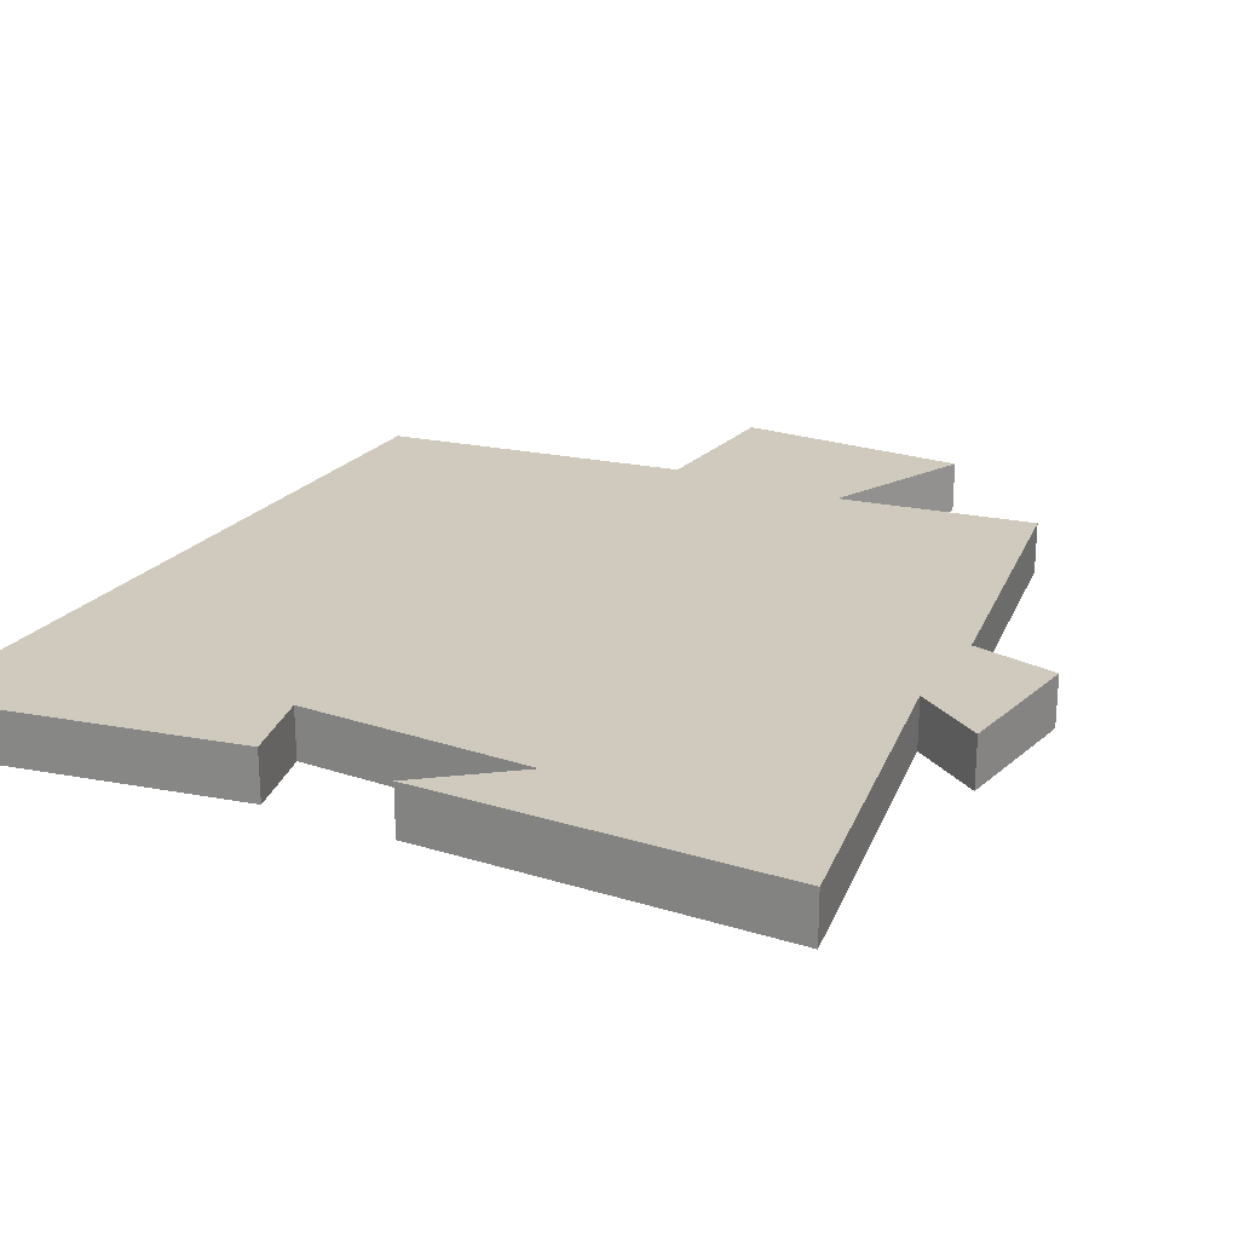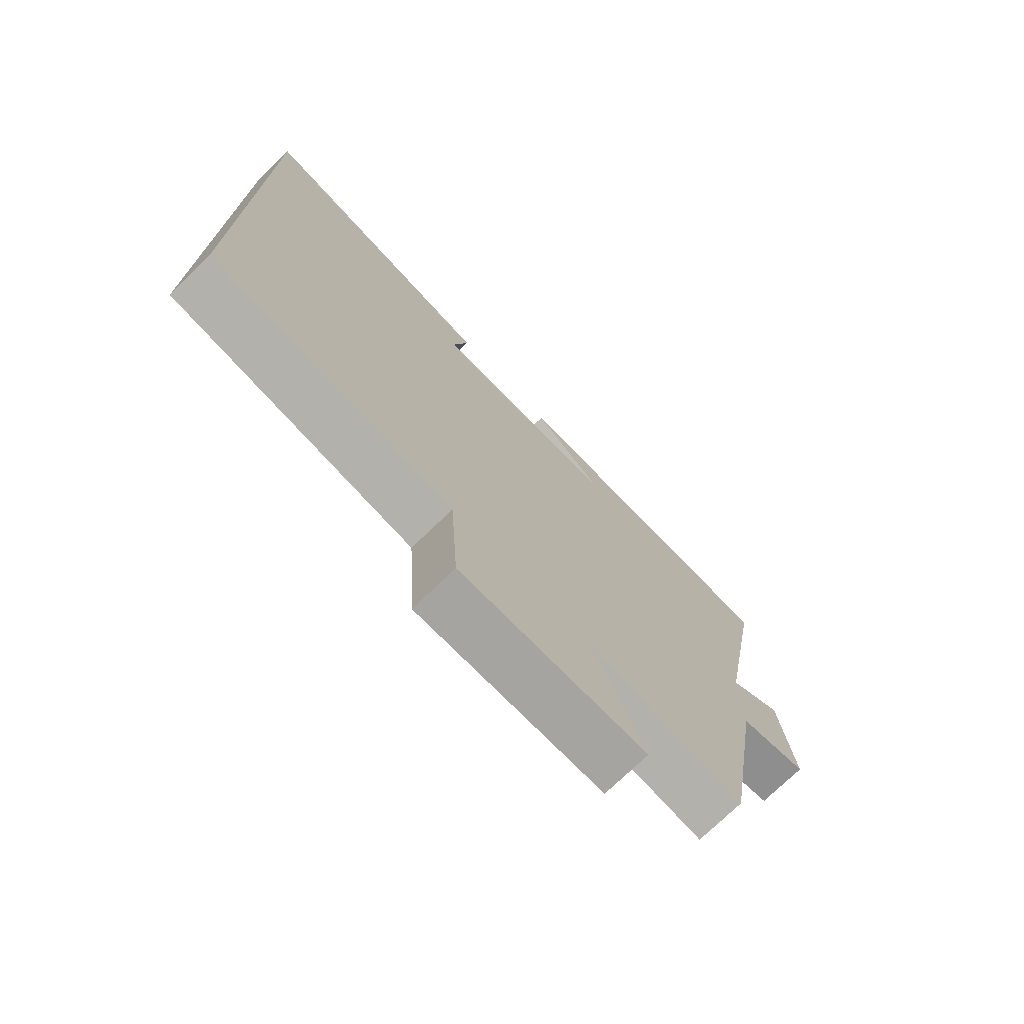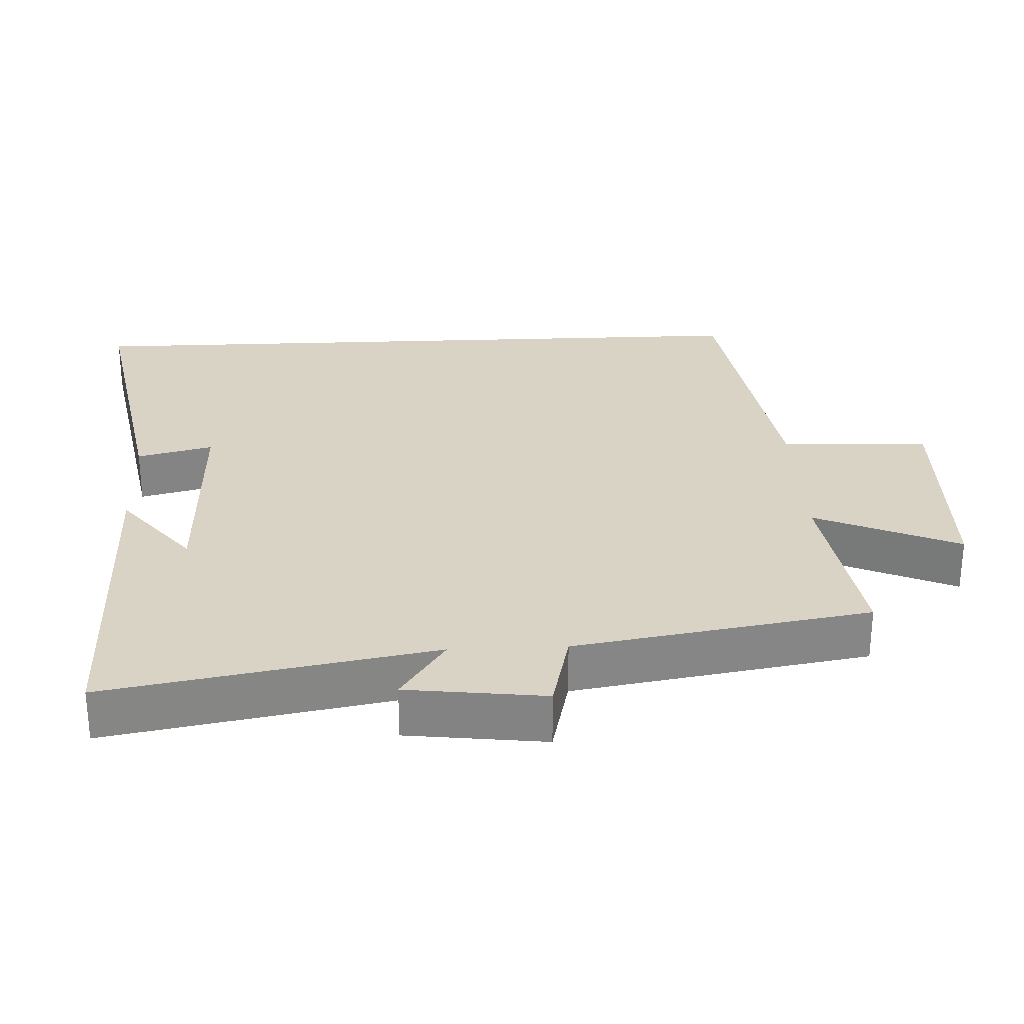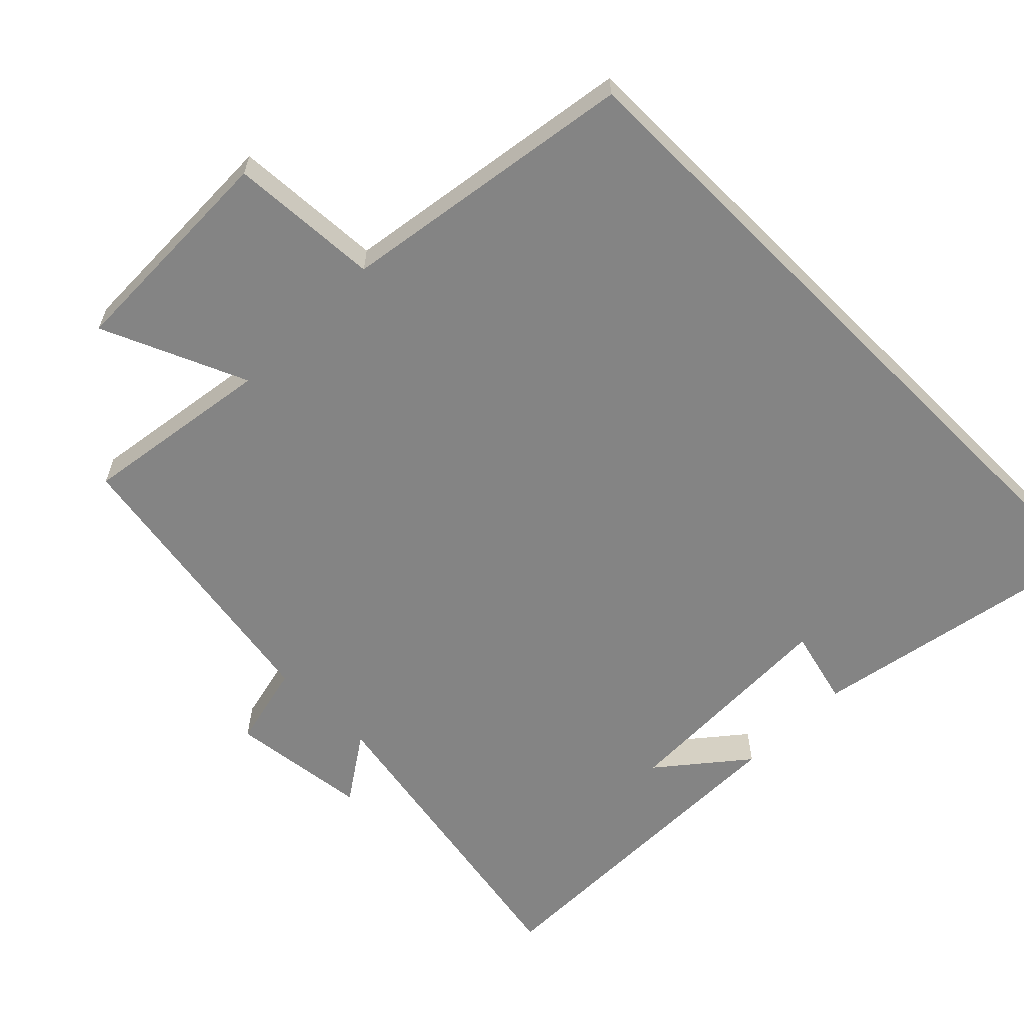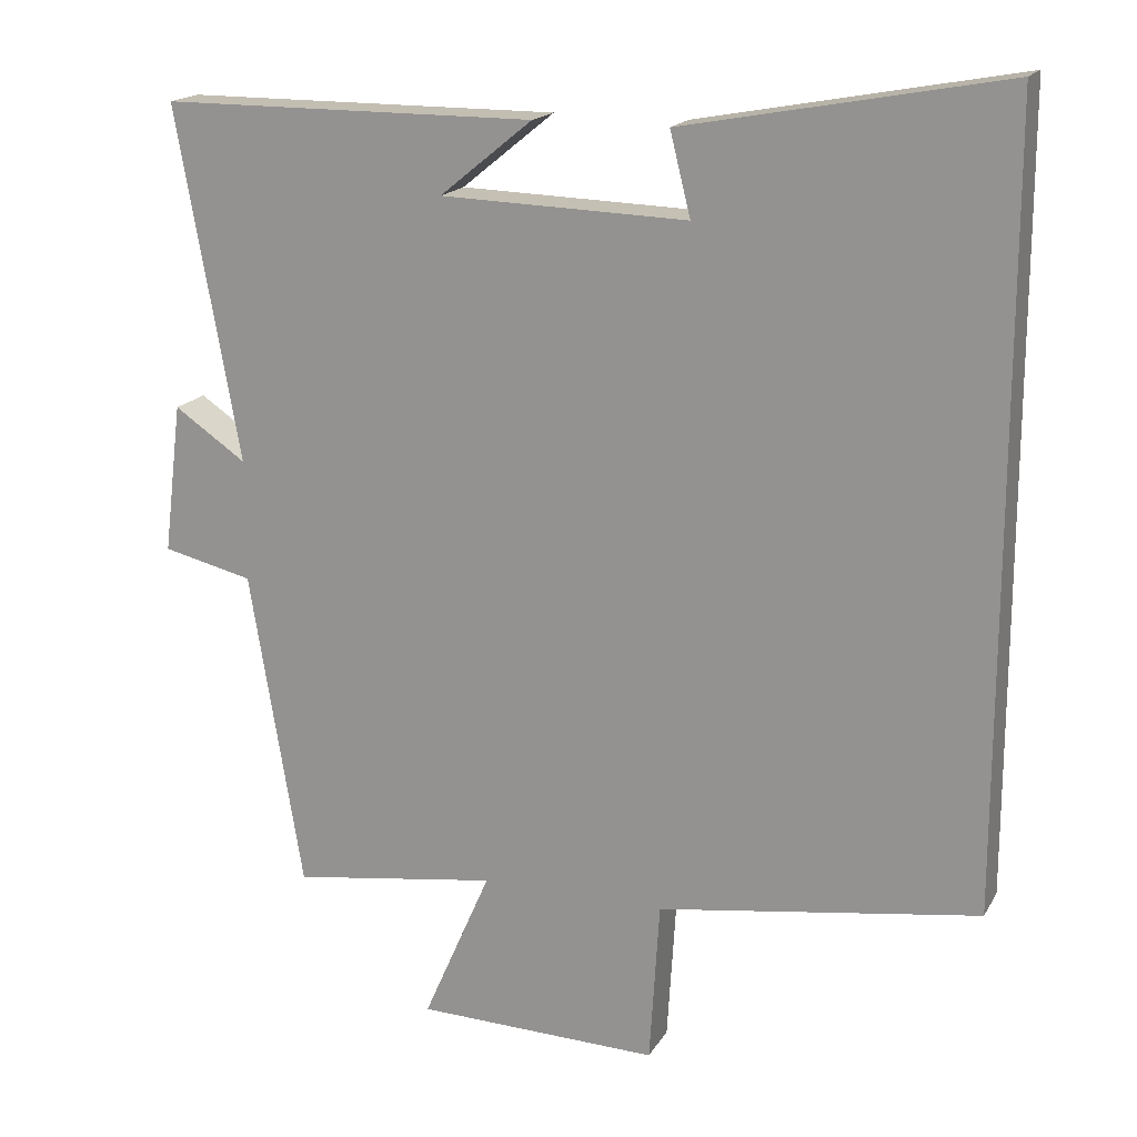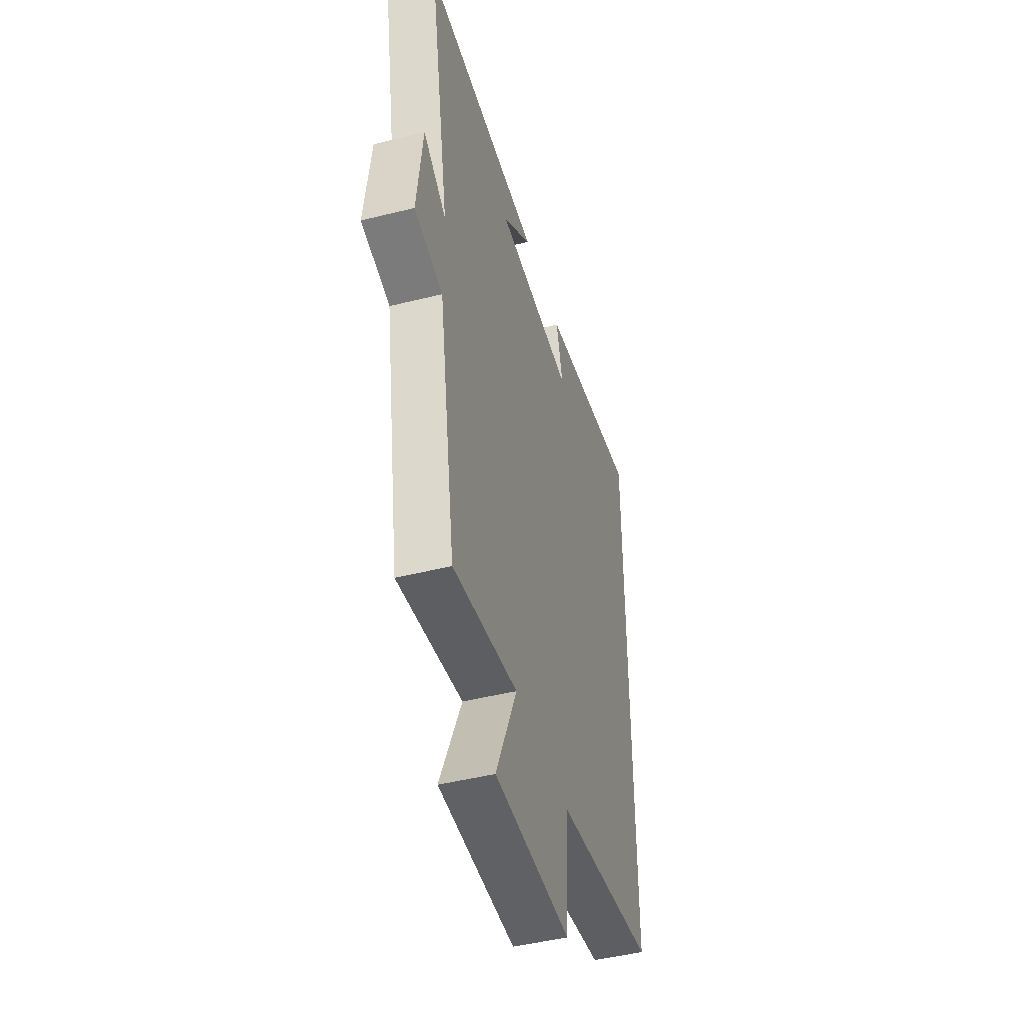
<metadata>
{"format":"obj","ext":"obj","renderer":"f3d","projection":"perspective","resolution":1024,"background":"white","views":[{"elev":23.1,"azim":28.1,"up":"+Y"},{"elev":-74.3,"azim":-45.9,"up":"+Z"},{"elev":28.3,"azim":87.4,"up":"+Y"},{"elev":-61.4,"azim":-135.0,"up":"+Y"},{"elev":17.5,"azim":-158.6,"up":"+Z"},{"elev":-46.1,"azim":106.0,"up":"+Z"}]}
</metadata>
<code>
v 0.583 0.07 0.499
v 0.5 0.07 0.038
v 0.594 0.07 0.102
v 0.618 0.07 -0.094
v 0.5 0.07 -0.122
v 0.431 0.07 -0.539
v 0.161 0.07 -0.5
v 0.25 0.07 -0.704
v -0.068 0.07 -0.712
v -0.081 0.07 -0.5
v -0.5 0.07 -0.438
v -0.5 0.07 0.577
v -0.082 0.07 0.5
v -0.109 0.07 0.392
v 0.213 0.07 0.402
v 0.092 0.07 0.5
v 0.583 0 0.499
v 0.5 0 0.038
v 0.594 0 0.102
v 0.618 0 -0.094
v 0.5 0 -0.122
v 0.431 0 -0.539
v 0.161 0 -0.5
v 0.25 0 -0.704
v -0.068 0 -0.712
v -0.081 0 -0.5
v -0.5 0 -0.438
v -0.5 0 0.577
v -0.082 0 0.5
v -0.109 0 0.392
v 0.213 0 0.402
v 0.092 0 0.5
f 15 16 1
f 11 12 13 14
f 10 11 14 15
f 7 8 9 10
f 15 1 2
f 10 15 2
f 7 10 2
f 5 6 7 2
f 2 3 4 5
f 17 32 31
f 30 29 28 27
f 31 30 27 26
f 26 25 24 23
f 18 17 31
f 18 31 26
f 18 26 23
f 18 23 22 21
f 21 20 19 18
f 1 17 18 2
f 2 18 19 3
f 3 19 20 4
f 4 20 21 5
f 5 21 22 6
f 6 22 23 7
f 7 23 24 8
f 8 24 25 9
f 9 25 26 10
f 10 26 27 11
f 11 27 28 12
f 12 28 29 13
f 13 29 30 14
f 14 30 31 15
f 15 31 32 16
f 16 32 17 1

</code>
